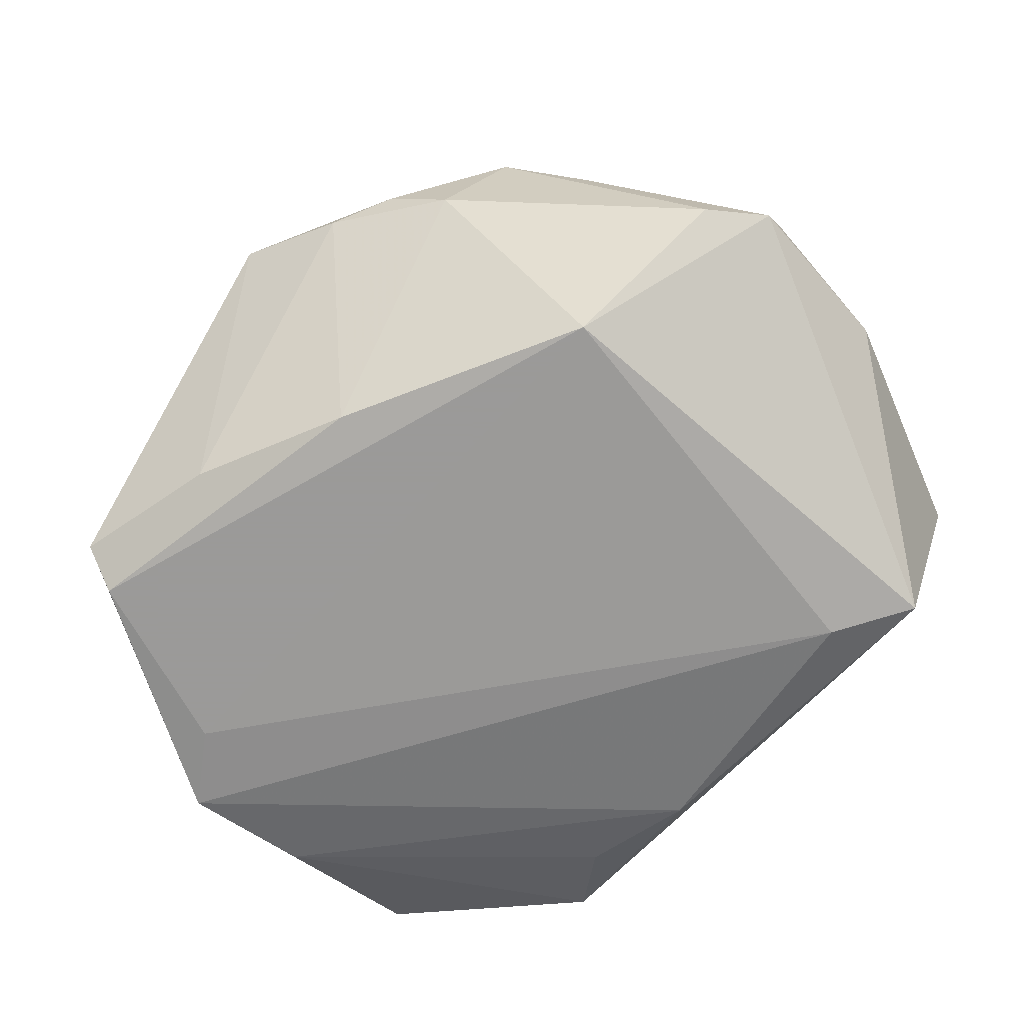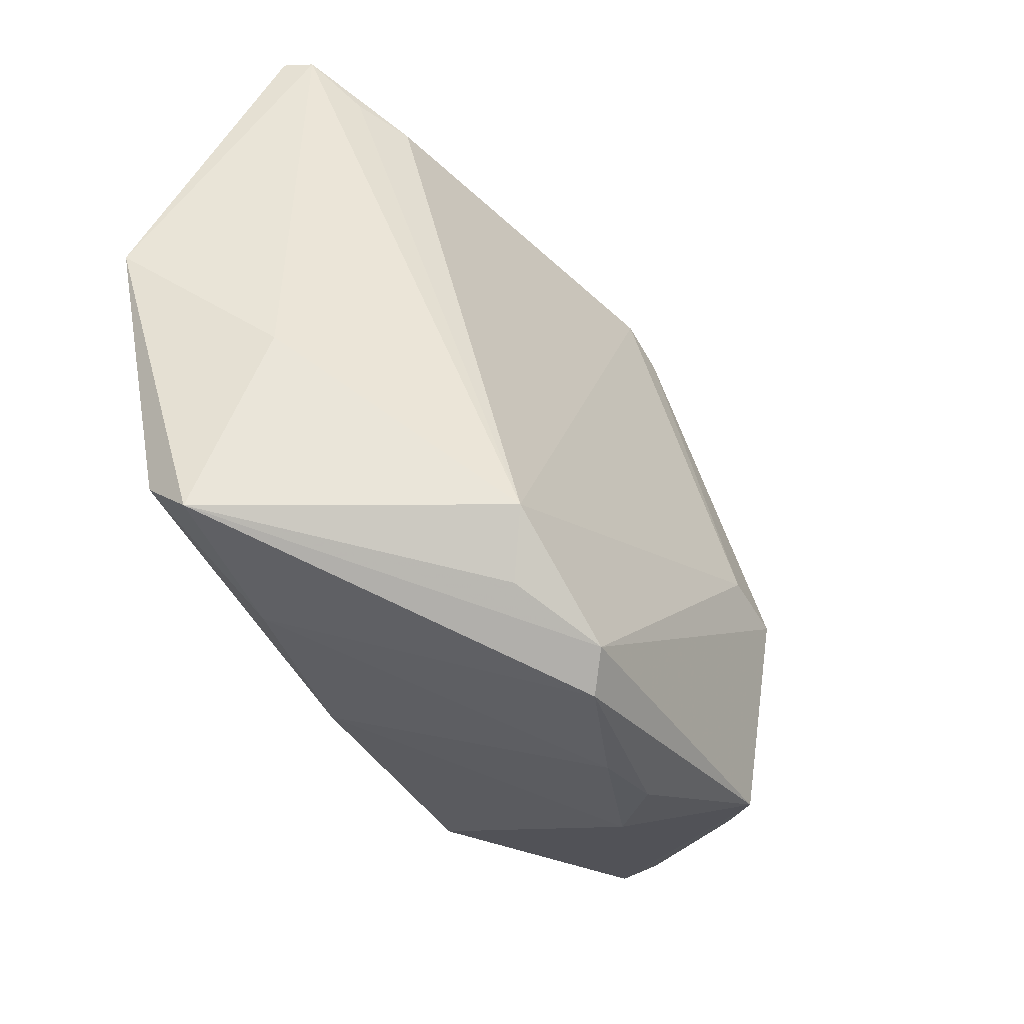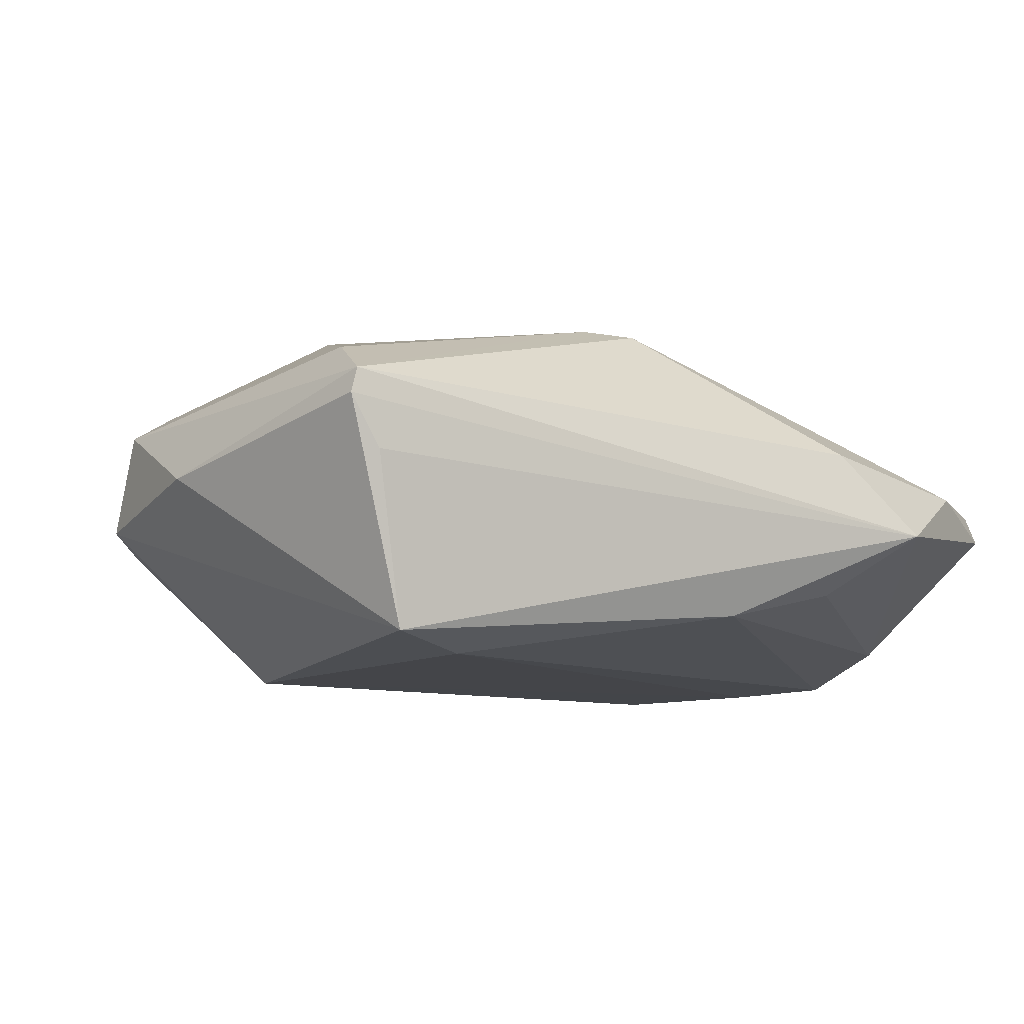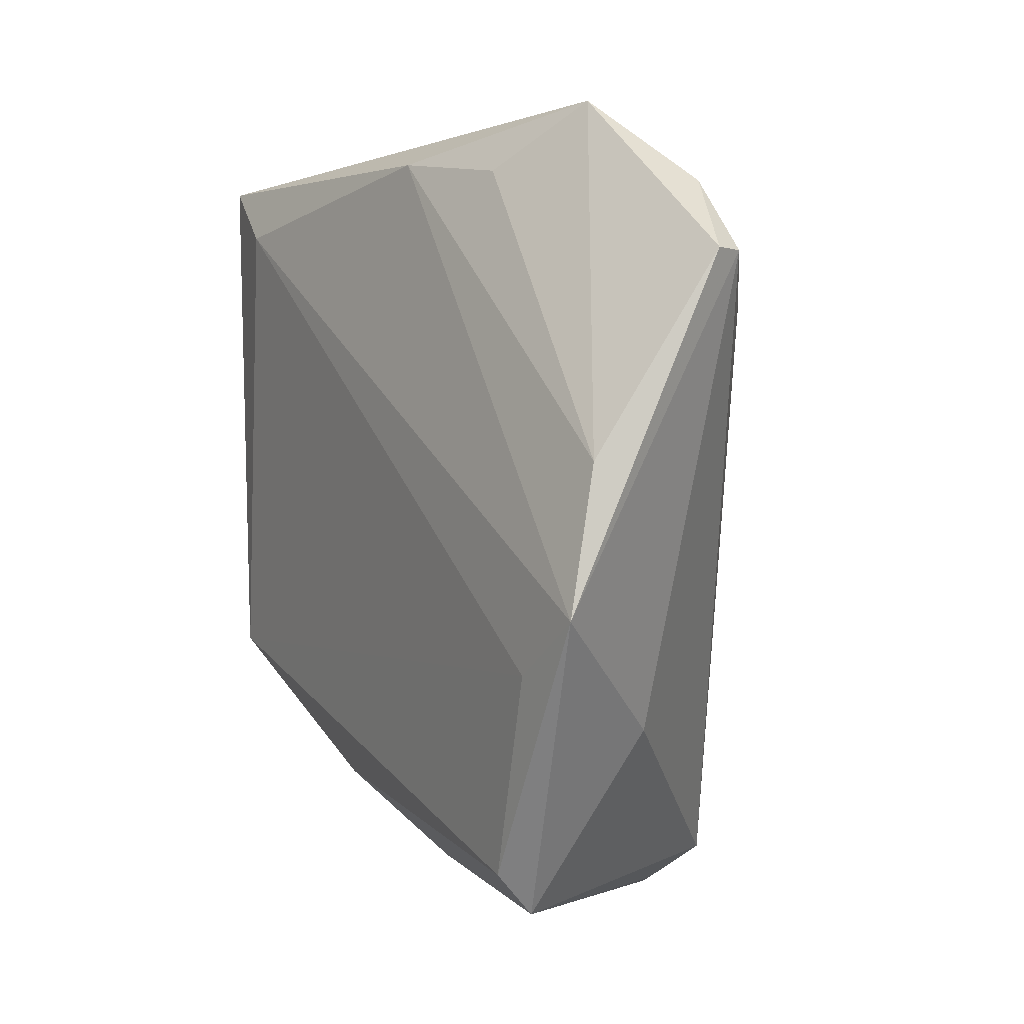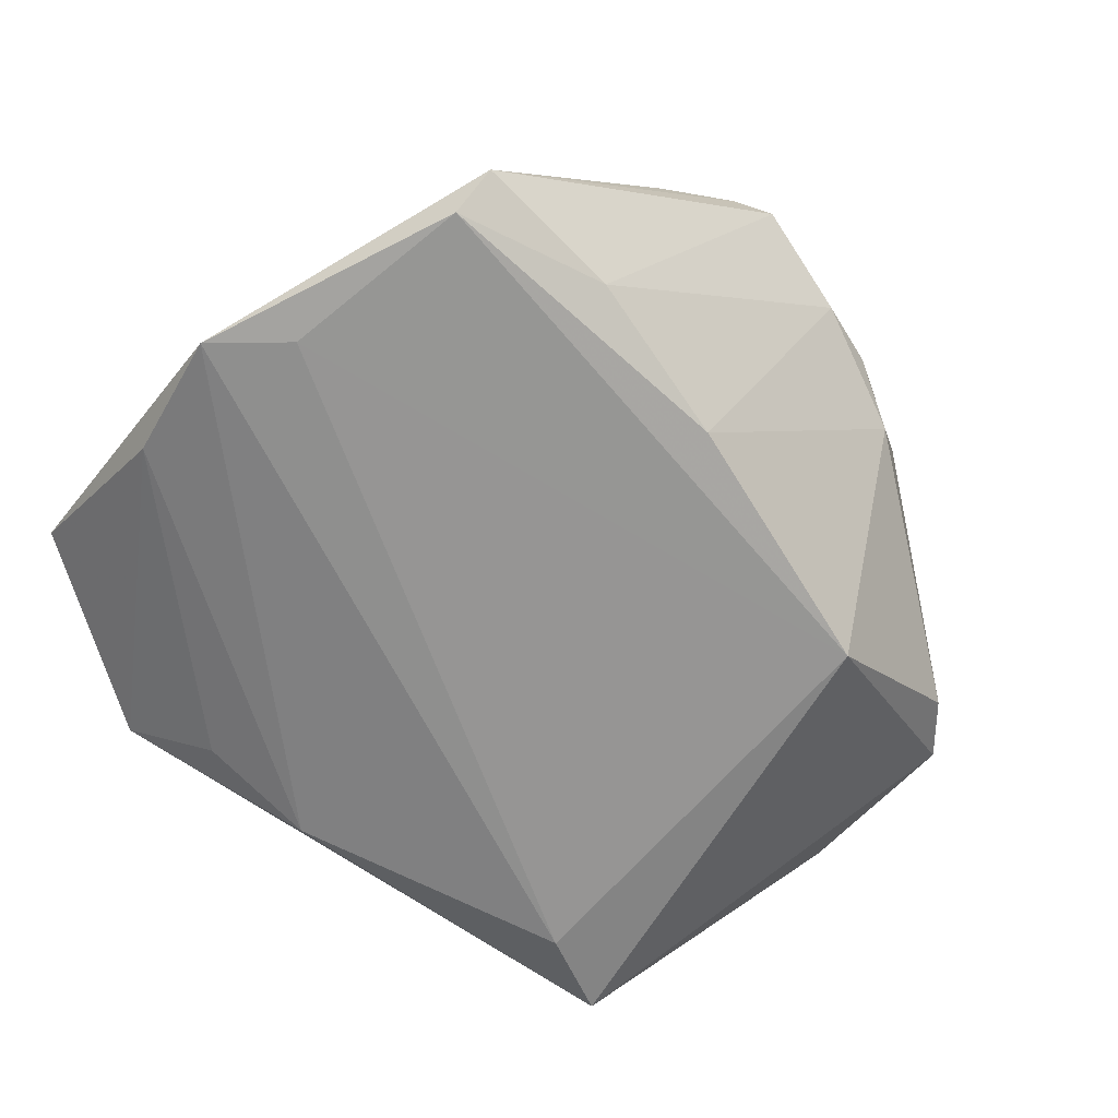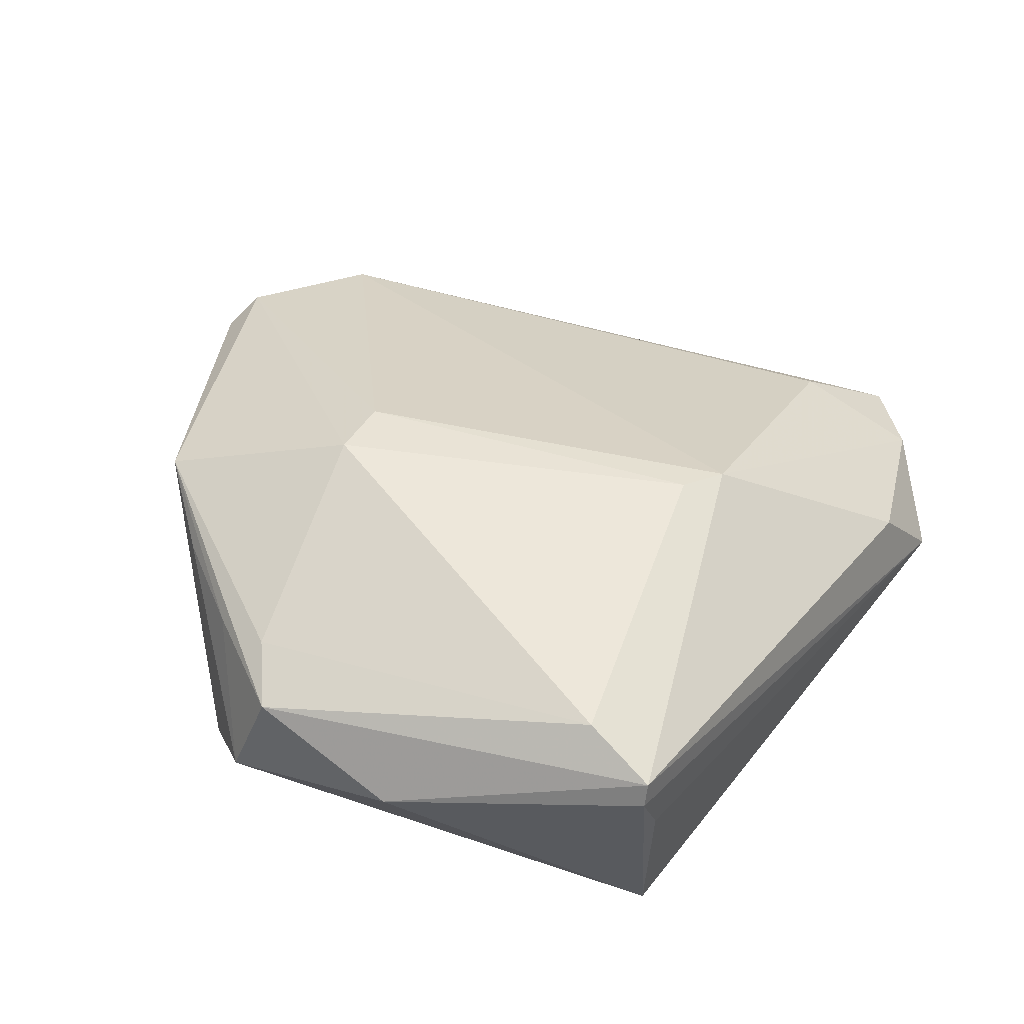
<metadata>
{"format":"obj","ext":"obj","renderer":"f3d","projection":"perspective","resolution":1024,"background":"white","views":[{"elev":-69.5,"azim":42.4,"up":"+Z"},{"elev":-56.8,"azim":-63.1,"up":"+Y"},{"elev":-8.9,"azim":152.1,"up":"+Z"},{"elev":7.3,"azim":-118.8,"up":"+Y"},{"elev":-67.7,"azim":-37.3,"up":"+Z"},{"elev":40.6,"azim":119.8,"up":"+Z"}]}
</metadata>
<code>
v -0.05621 0.03265 0.001407
v -0.04222 -0.04355 -0.01682
v -0.04677 -0.02231 -0.004567
v -0.0196 -0.0491 0.01304
v 0.04997 -0.01964 -0.005125
v -0.02318 -0.041 -0.01787
v 0.04363 0.04215 0.01142
v -0.04405 0.0254 0.009579
v 0.04193 0.03321 0.01591
v 0.02342 -0.01453 0.02825
v 0.05565 -0.0125 -0.002557
v -0.03387 0.04957 -0.004784
v -0.04868 -0.01403 -0.02162
v 0.04849 -0.0118 0.014
v -0.04297 -0.03806 -0.02162
v 0.05503 -0.00754 0.009922
v 0.05491 0.01041 0.001736
v -0.002326 0.02948 0.02279
v -0.00973 -0.05273 0.01888
v -0.005298 -0.05486 0.01587
v 0.02293 -0.04276 0.006382
v -0.05545 0.01017 -0.01657
v -0.04657 0.04036 0.002279
v 0.04437 0.04212 0.008302
v 0.01486 -0.01516 0.02788
v 0.03623 0.03894 -0.01951
v -0.00264 -0.03447 -0.02076
v -0.0237 0.04707 0.005604
v -0.02554 -0.04389 0.01682
v 0.04613 -0.0199 0.0124
v 0.04055 0.04206 0.001815
v -0.009319 0.04248 -0.01591
v -0.05007 0.02721 0.00553
v 0.007908 -0.05045 0.0113
v 0.01617 -0.04723 0.01276
v 0.003312 0.02637 0.02366
v -0.02471 0.04162 -0.01233
v 0.02948 -0.02223 -0.02162
v -0.05762 0.03307 -0.002098
v -0.05762 -0.006677 -0.02066
v 0.02573 0.03313 -0.02146
v 0.03036 -0.03837 0.02062
v 0.03844 -0.03003 0.01478
f 31 12 24
f 24 26 31
f 31 26 12
f 17 26 24
f 35 42 20
f 21 42 35
f 12 26 32
f 39 40 1
f 27 38 21
f 26 38 41
f 41 32 26
f 40 32 41
f 11 38 26
f 26 17 11
f 17 16 11
f 4 29 2
f 3 40 2
f 2 29 3
f 1 40 3
f 3 29 1
f 29 18 8
f 25 18 29
f 34 35 20
f 21 35 34
f 34 27 21
f 22 32 40
f 22 39 12
f 40 39 22
f 38 27 15
f 2 40 15
f 9 16 7
f 24 12 7
f 7 17 24
f 7 16 17
f 5 42 21
f 38 11 5
f 21 38 5
f 42 5 43
f 43 5 11
f 29 4 19
f 19 25 29
f 2 20 19
f 19 4 2
f 20 42 19
f 1 8 23
f 23 8 18
f 12 39 23
f 23 39 1
f 1 29 33
f 33 8 1
f 29 8 33
f 18 25 36
f 36 7 18
f 9 7 36
f 27 34 6
f 2 15 6
f 6 15 27
f 6 20 2
f 6 34 20
f 12 32 37
f 37 22 12
f 32 22 37
f 13 41 38
f 38 15 13
f 40 41 13
f 13 15 40
f 30 11 16
f 30 43 11
f 30 16 42
f 42 43 30
f 10 19 42
f 25 19 10
f 9 36 10
f 10 36 25
f 28 23 18
f 18 7 28
f 12 23 28
f 28 7 12
f 14 16 9
f 9 10 14
f 42 16 14
f 14 10 42

</code>
